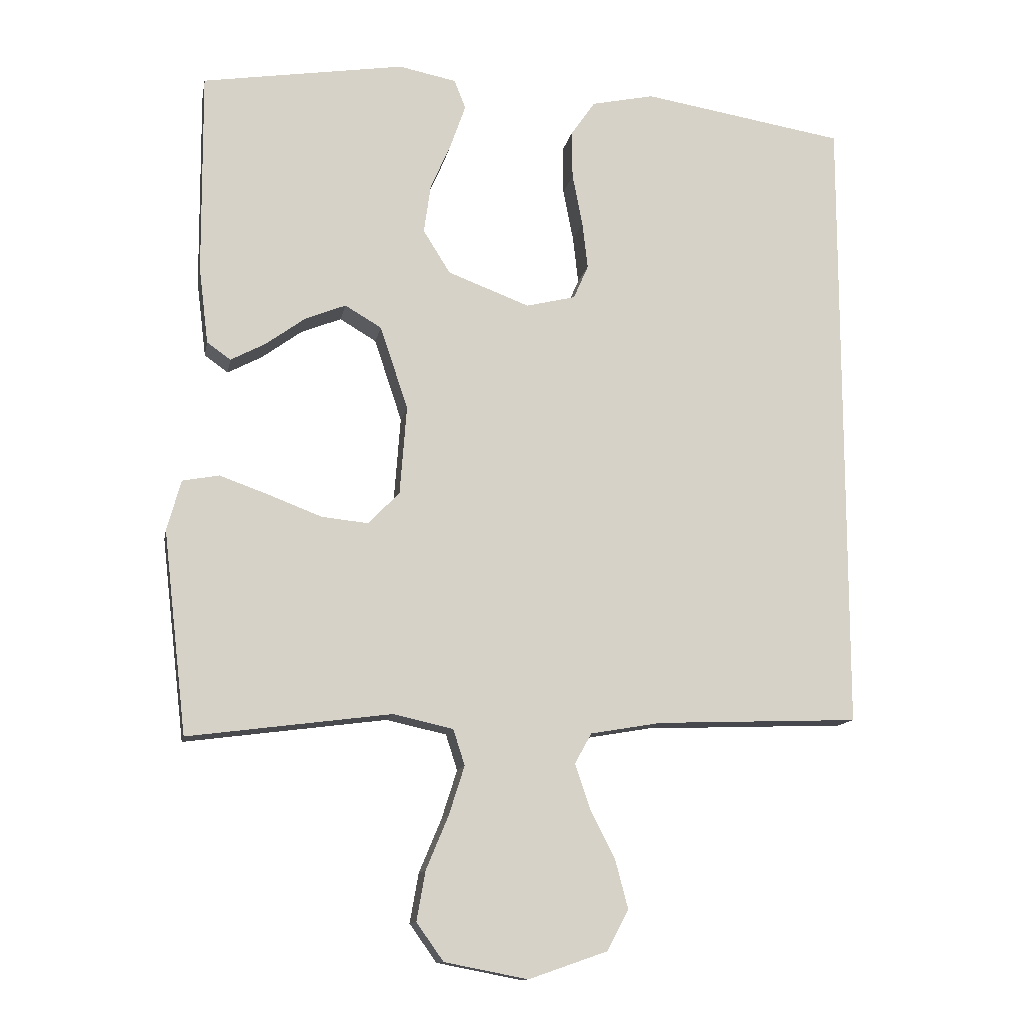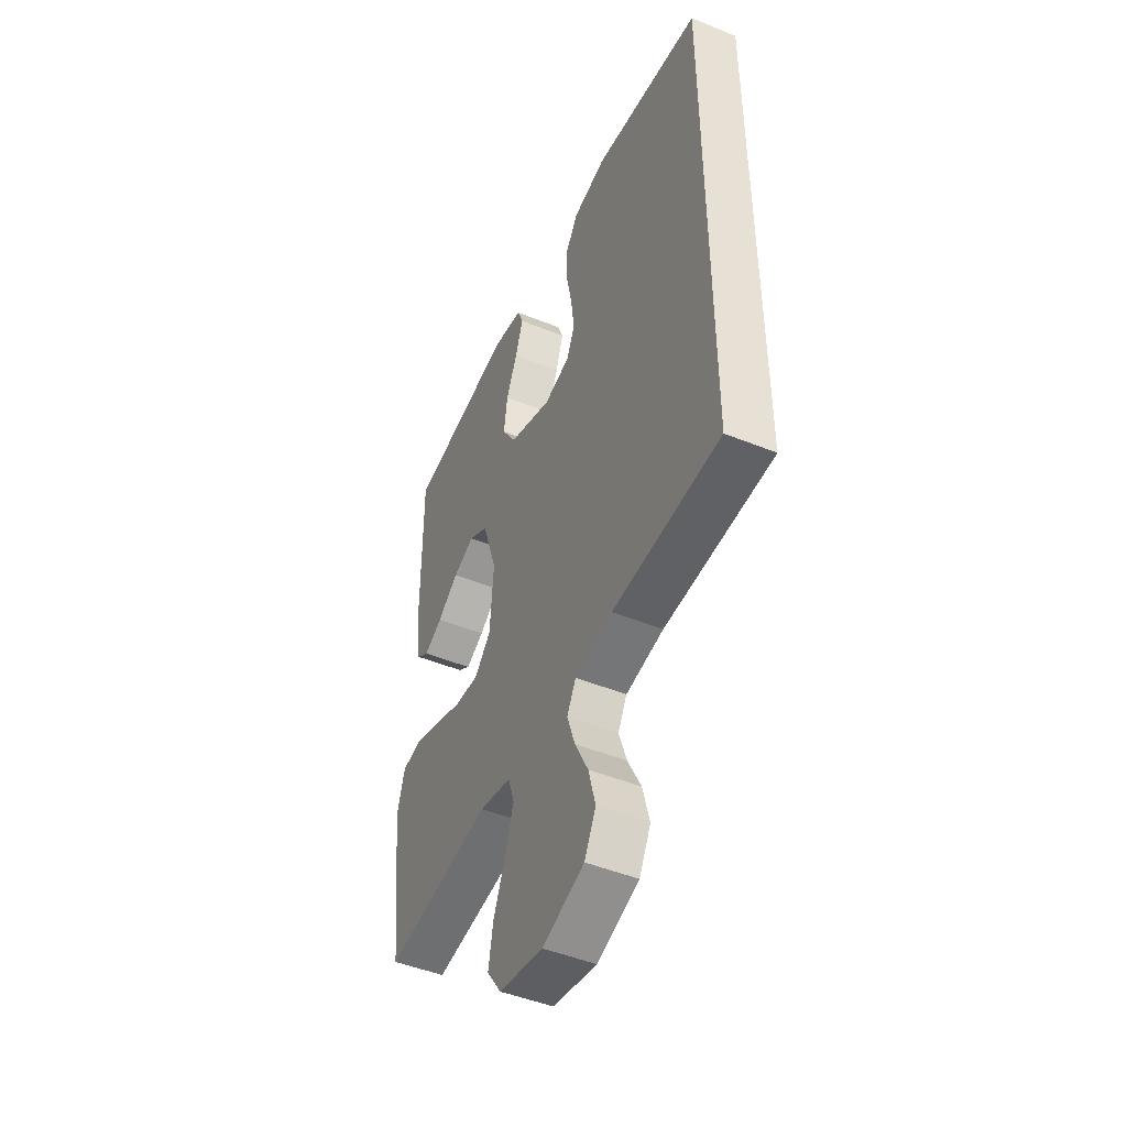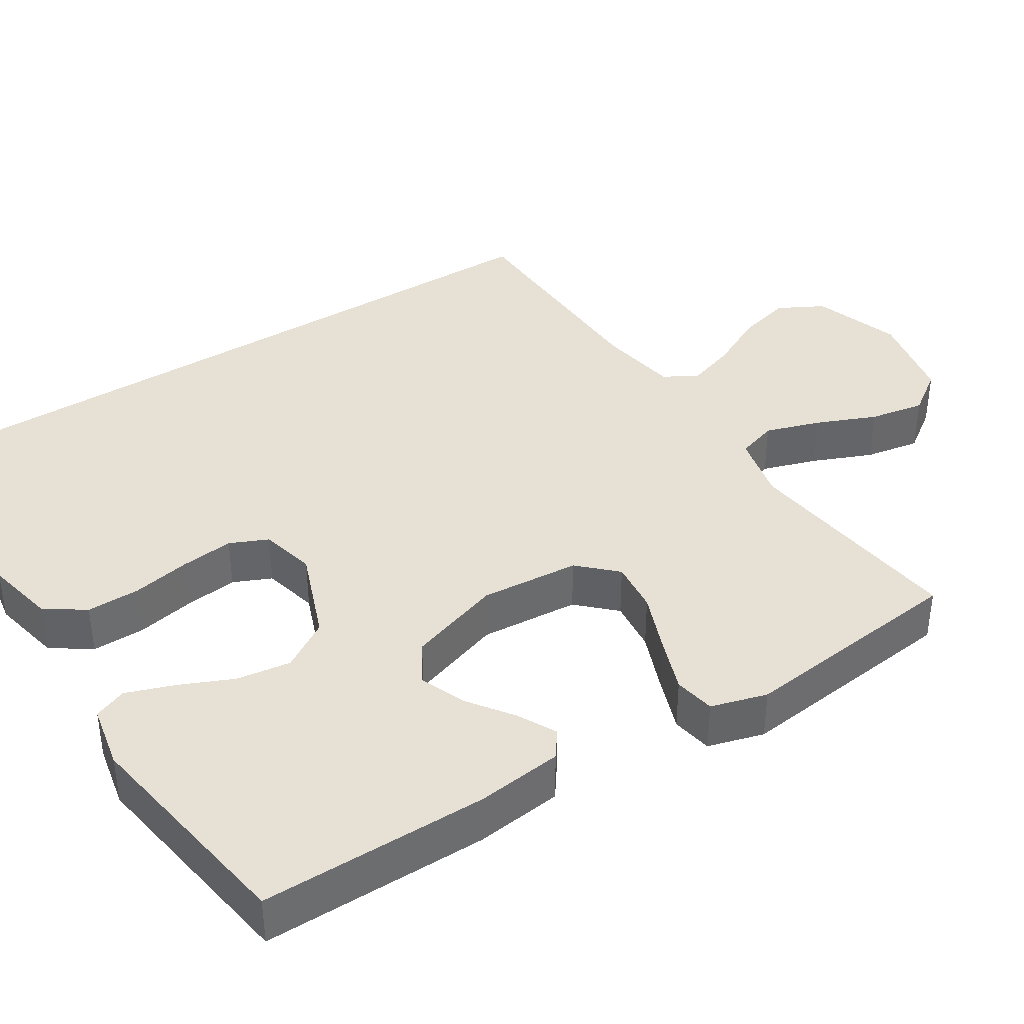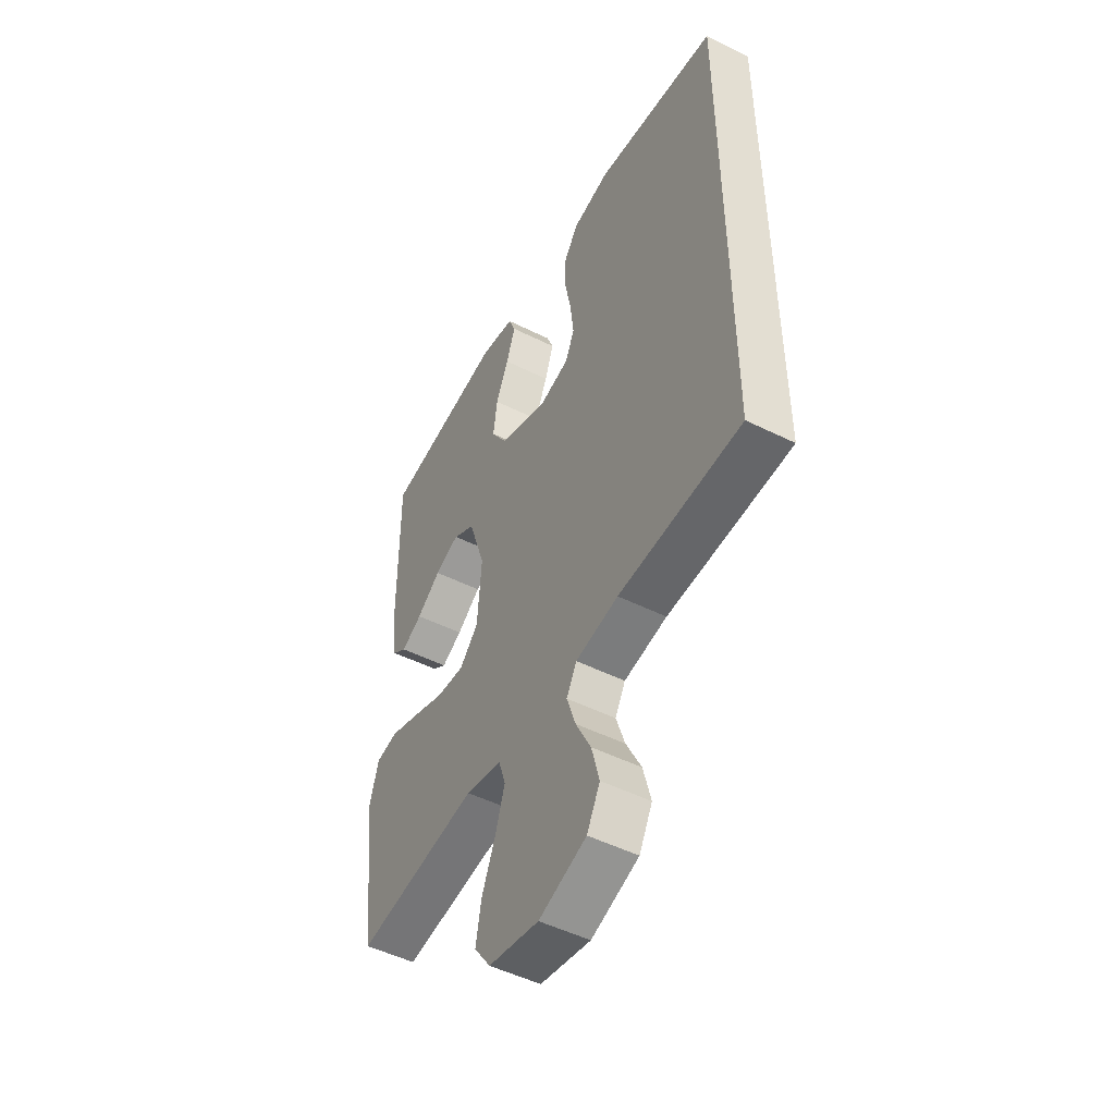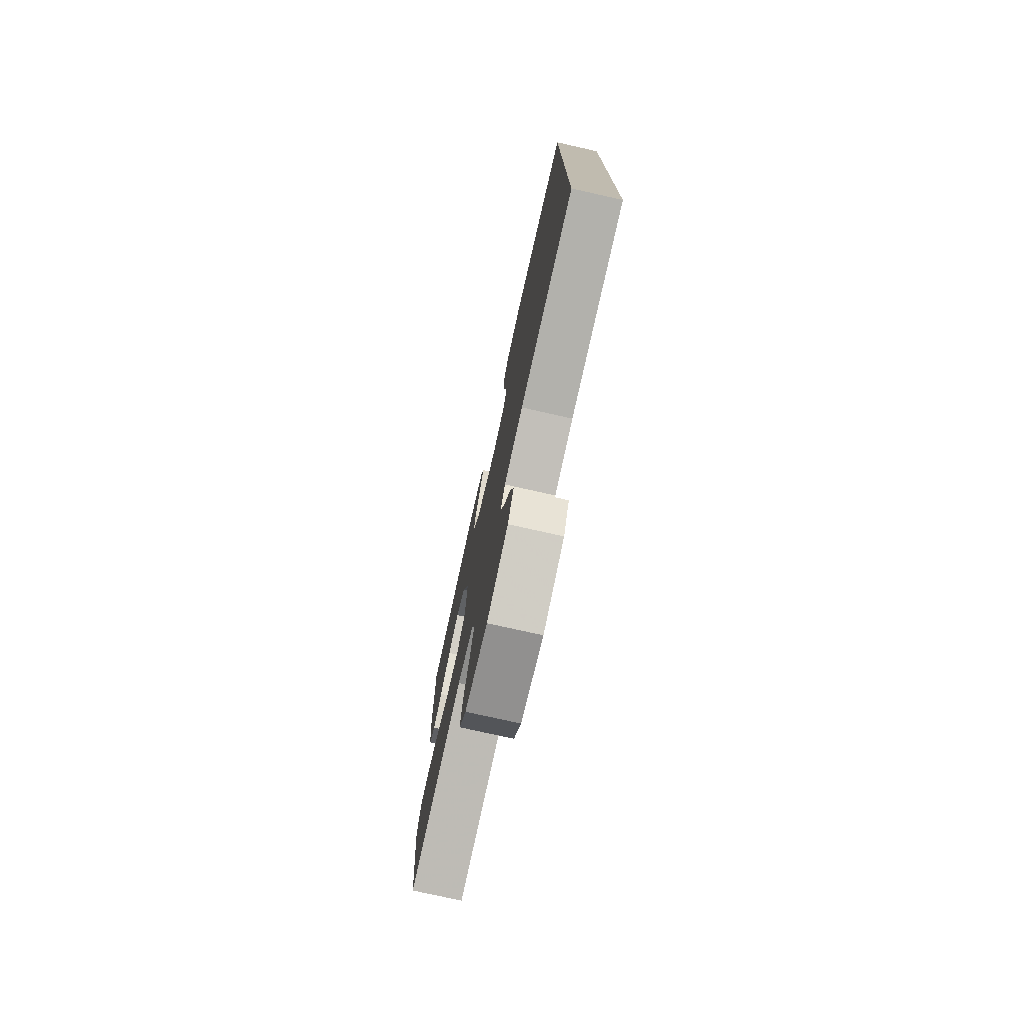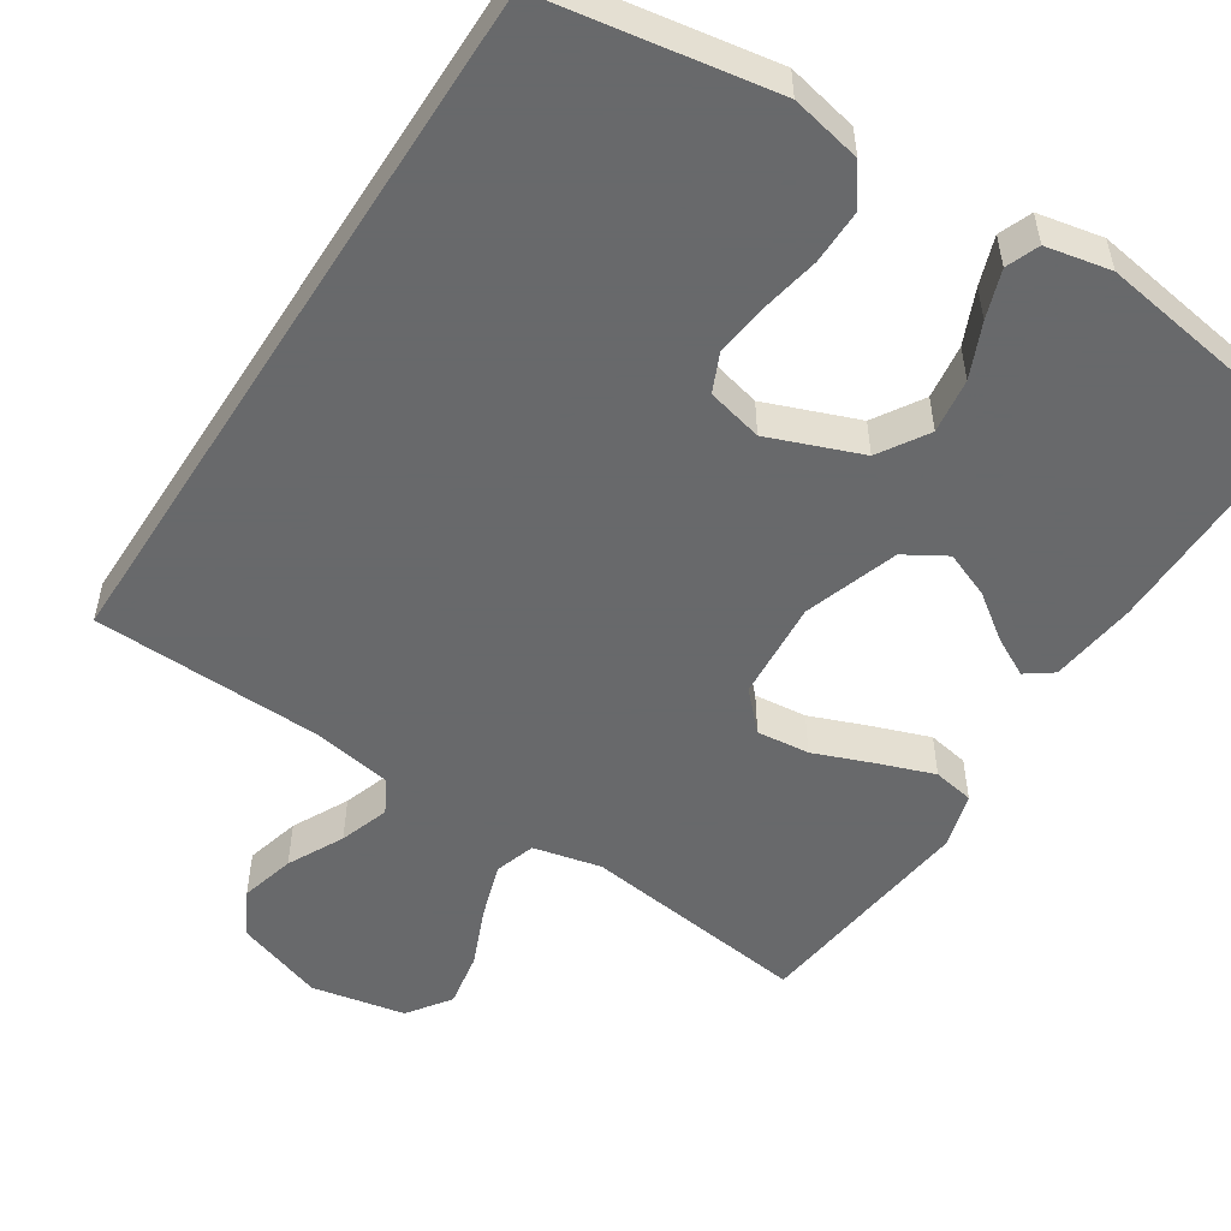
<metadata>
{"format":"obj","ext":"obj","renderer":"f3d","projection":"perspective","resolution":1024,"background":"white","views":[{"elev":-12.4,"azim":169.5,"up":"+Z"},{"elev":-47.5,"azim":-114.6,"up":"+Z"},{"elev":39.1,"azim":57.7,"up":"+Y"},{"elev":-49.8,"azim":-118.8,"up":"+Z"},{"elev":-76.8,"azim":-102.6,"up":"+Z"},{"elev":-52.6,"azim":-32.7,"up":"+Y"}]}
</metadata>
<code>
v -0.5 0.07 -0.454
v -0.5 0.07 0.48
v -0.2 0.07 0.529
v -0.107 0.07 0.509
v -0.071 0.07 0.457
v -0.072 0.07 0.386
v -0.087 0.07 0.309
v -0.095 0.07 0.239
v -0.073 0.07 0.189
v 0 0.07 0.171
v 0.121 0.07 0.217
v 0.161 0.07 0.281
v 0.151 0.07 0.353
v 0.12 0.07 0.424
v 0.098 0.07 0.487
v 0.115 0.07 0.53
v 0.2 0.07 0.547
v 0.5 0.07 0.5
v 0.498 0.07 0.2
v 0.484 0.07 0.086
v 0.449 0.07 0.061
v 0.398 0.07 0.088
v 0.339 0.07 0.131
v 0.279 0.07 0.155
v 0.225 0.07 0.123
v 0.184 0.07 0
v 0.194 0.07 -0.131
v 0.24 0.07 -0.179
v 0.309 0.07 -0.172
v 0.387 0.07 -0.142
v 0.46 0.07 -0.116
v 0.514 0.07 -0.126
v 0.535 0.07 -0.2
v 0.5 0.07 -0.5
v 0.2 0.07 -0.461
v 0.111 0.07 -0.481
v 0.094 0.07 -0.534
v 0.117 0.07 -0.606
v 0.15 0.07 -0.685
v 0.163 0.07 -0.758
v 0.123 0.07 -0.814
v 0 0.07 -0.838
v -0.116 0.07 -0.798
v -0.148 0.07 -0.738
v -0.129 0.07 -0.666
v -0.092 0.07 -0.593
v -0.07 0.07 -0.528
v -0.095 0.07 -0.483
v -0.2 0.07 -0.465
v -0.5 0 -0.454
v -0.5 0 0.48
v -0.2 0 0.529
v -0.107 0 0.509
v -0.071 0 0.457
v -0.072 0 0.386
v -0.087 0 0.309
v -0.095 0 0.239
v -0.073 0 0.189
v 0 0 0.171
v 0.121 0 0.217
v 0.161 0 0.281
v 0.151 0 0.353
v 0.12 0 0.424
v 0.098 0 0.487
v 0.115 0 0.53
v 0.2 0 0.547
v 0.5 0 0.5
v 0.498 0 0.2
v 0.484 0 0.086
v 0.449 0 0.061
v 0.398 0 0.088
v 0.339 0 0.131
v 0.279 0 0.155
v 0.225 0 0.123
v 0.184 0 0
v 0.194 0 -0.131
v 0.24 0 -0.179
v 0.309 0 -0.172
v 0.387 0 -0.142
v 0.46 0 -0.116
v 0.514 0 -0.126
v 0.535 0 -0.2
v 0.5 0 -0.5
v 0.2 0 -0.461
v 0.111 0 -0.481
v 0.094 0 -0.534
v 0.117 0 -0.606
v 0.15 0 -0.685
v 0.163 0 -0.758
v 0.123 0 -0.814
v 0 0 -0.838
v -0.116 0 -0.798
v -0.148 0 -0.738
v -0.129 0 -0.666
v -0.092 0 -0.593
v -0.07 0 -0.528
v -0.095 0 -0.483
v -0.2 0 -0.465
f 44 45 46
f 43 44 46
f 42 43 46
f 41 42 46
f 40 41 46
f 39 40 46
f 38 39 46
f 37 38 46 47
f 36 37 47 48
f 33 34 35
f 32 33 35
f 31 32 35
f 30 31 35
f 29 30 35
f 36 48 49
f 35 36 49
f 29 35 49
f 28 29 49
f 21 22 23
f 20 21 23
f 19 20 23
f 18 19 23
f 17 18 23
f 16 17 23
f 15 16 23
f 14 15 23
f 13 14 23
f 12 13 23 24
f 11 12 24 25
f 5 6 7
f 4 5 7
f 3 4 7
f 2 3 7
f 1 2 7
f 1 7 8
f 27 28 49 1
f 10 11 25 26
f 26 27 1
f 10 26 1
f 9 10 1
f 1 8 9
f 95 94 93
f 95 93 92
f 95 92 91
f 95 91 90
f 95 90 89
f 95 89 88
f 95 88 87
f 96 95 87 86
f 97 96 86 85
f 84 83 82
f 84 82 81
f 84 81 80
f 84 80 79
f 84 79 78
f 98 97 85
f 98 85 84
f 98 84 78
f 98 78 77
f 72 71 70
f 72 70 69
f 72 69 68
f 72 68 67
f 72 67 66
f 72 66 65
f 72 65 64
f 72 64 63
f 72 63 62
f 73 72 62 61
f 74 73 61 60
f 56 55 54
f 56 54 53
f 56 53 52
f 56 52 51
f 56 51 50
f 57 56 50
f 50 98 77 76
f 75 74 60 59
f 50 76 75
f 50 75 59
f 50 59 58
f 58 57 50
f 1 50 51 2
f 2 51 52 3
f 3 52 53 4
f 4 53 54 5
f 5 54 55 6
f 6 55 56 7
f 7 56 57 8
f 8 57 58 9
f 9 58 59 10
f 10 59 60 11
f 11 60 61 12
f 12 61 62 13
f 13 62 63 14
f 14 63 64 15
f 15 64 65 16
f 16 65 66 17
f 17 66 67 18
f 18 67 68 19
f 19 68 69 20
f 20 69 70 21
f 21 70 71 22
f 22 71 72 23
f 23 72 73 24
f 24 73 74 25
f 25 74 75 26
f 26 75 76 27
f 27 76 77 28
f 28 77 78 29
f 29 78 79 30
f 30 79 80 31
f 31 80 81 32
f 32 81 82 33
f 33 82 83 34
f 34 83 84 35
f 35 84 85 36
f 36 85 86 37
f 37 86 87 38
f 38 87 88 39
f 39 88 89 40
f 40 89 90 41
f 41 90 91 42
f 42 91 92 43
f 43 92 93 44
f 44 93 94 45
f 45 94 95 46
f 46 95 96 47
f 47 96 97 48
f 48 97 98 49
f 49 98 50 1

</code>
